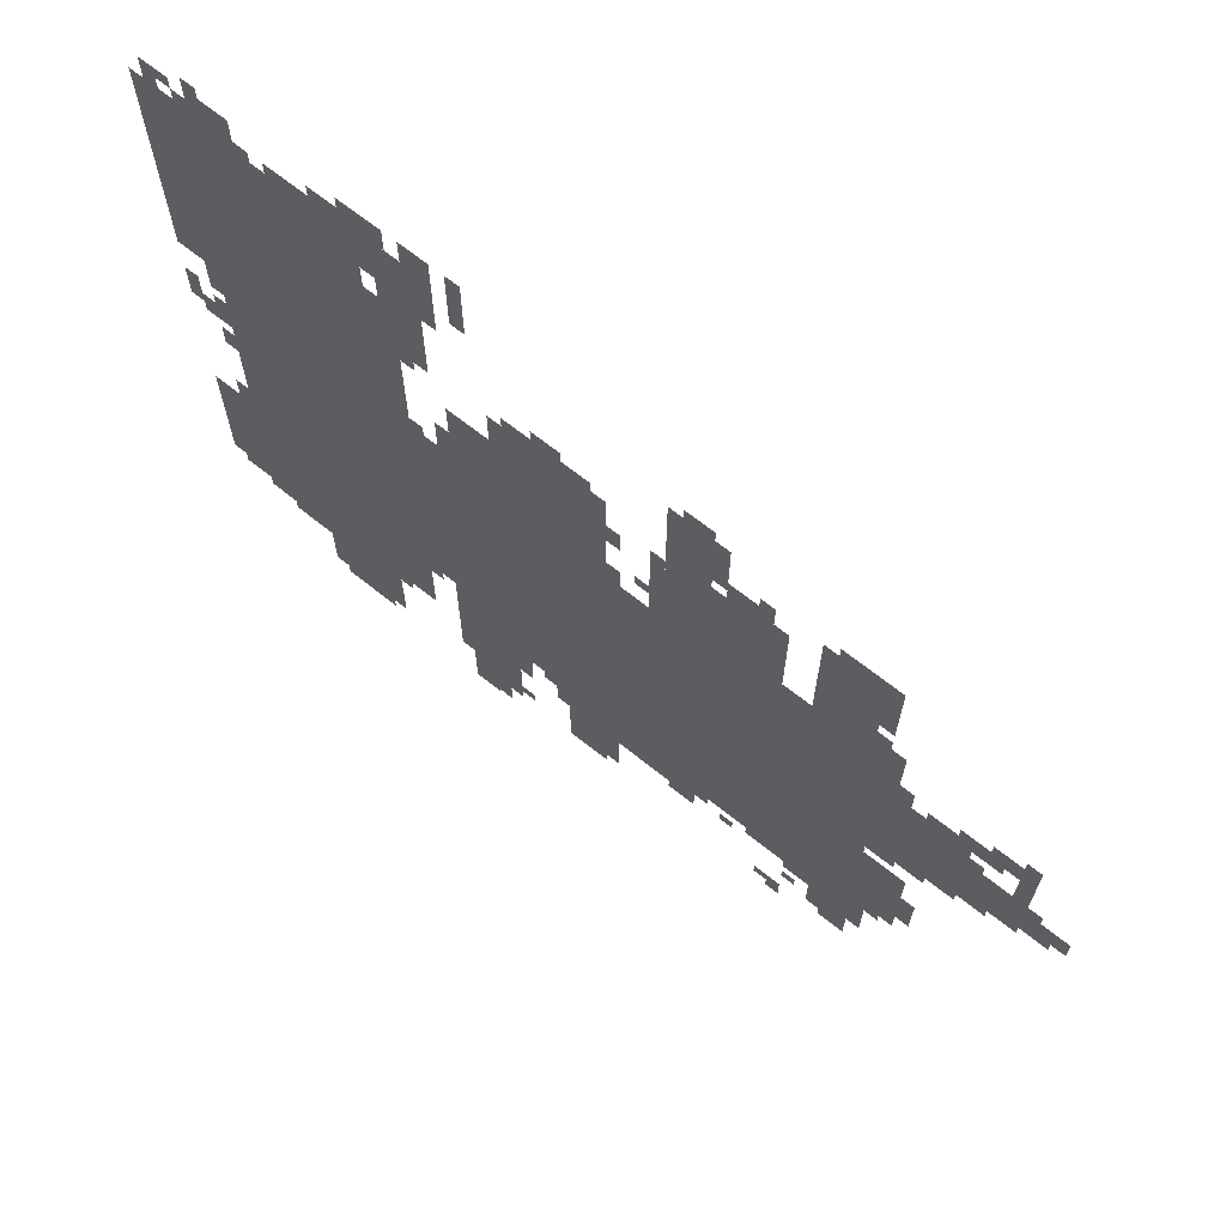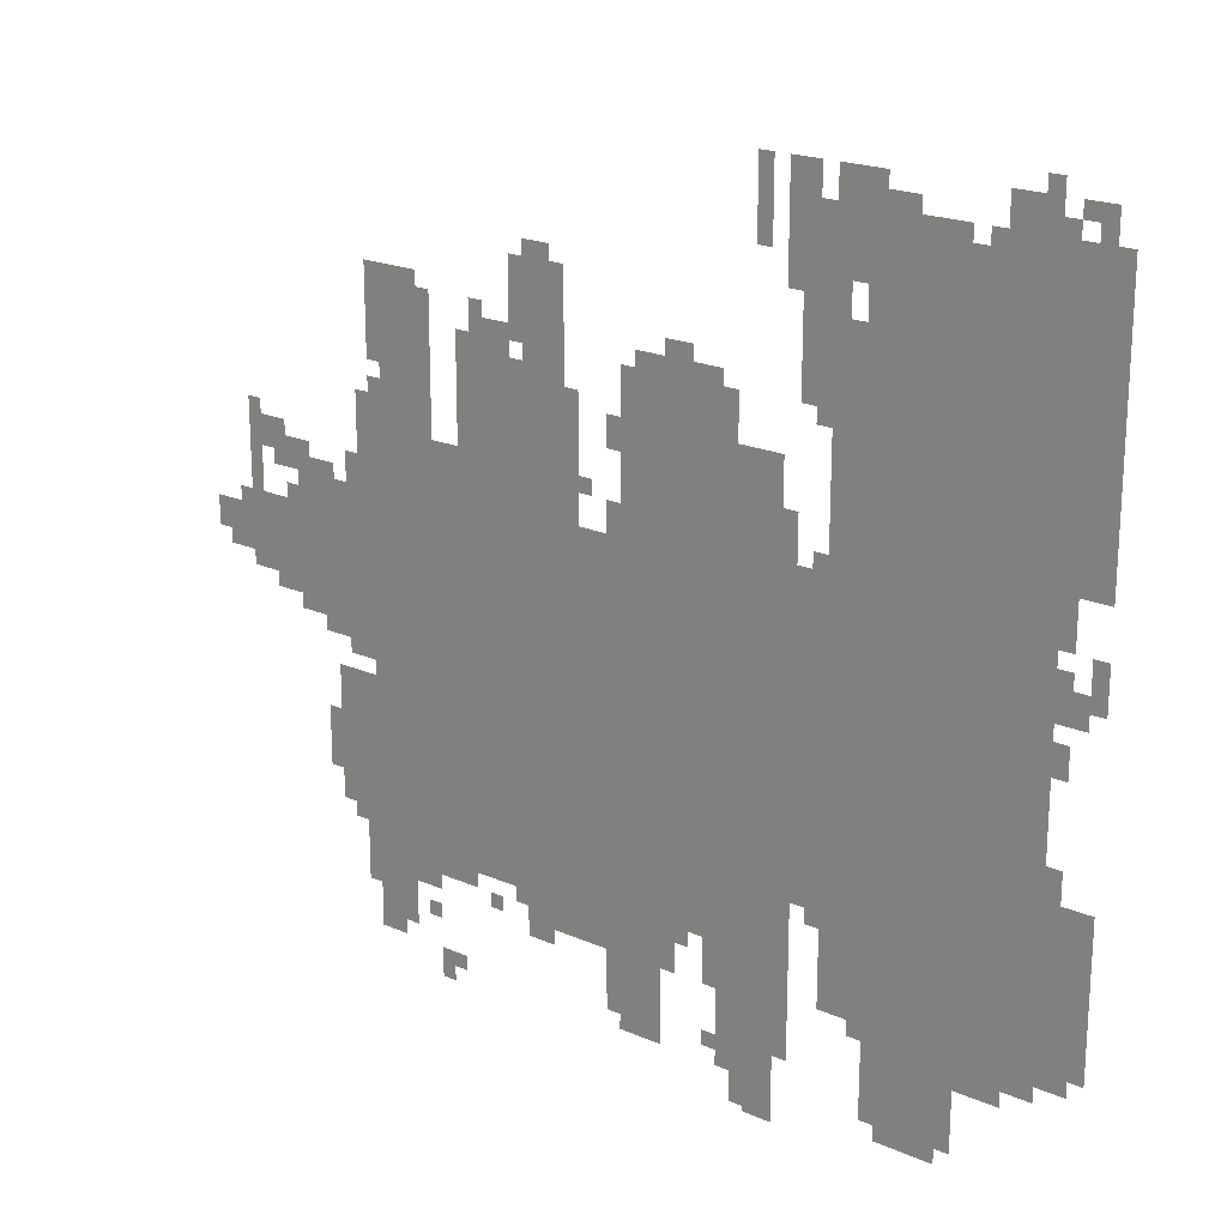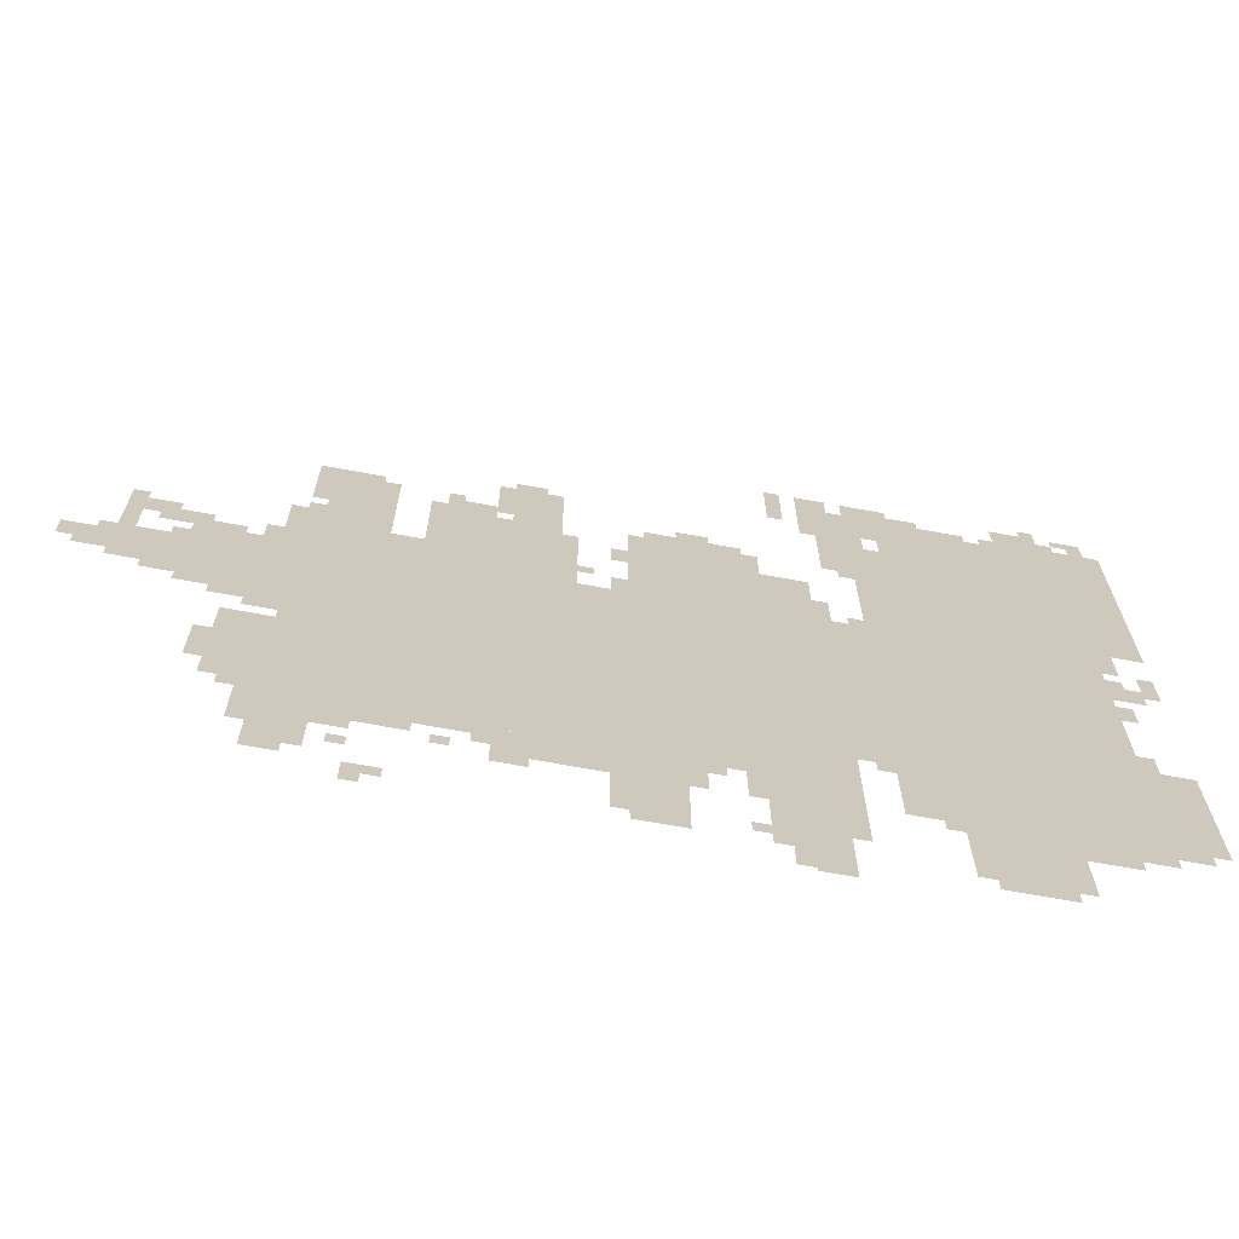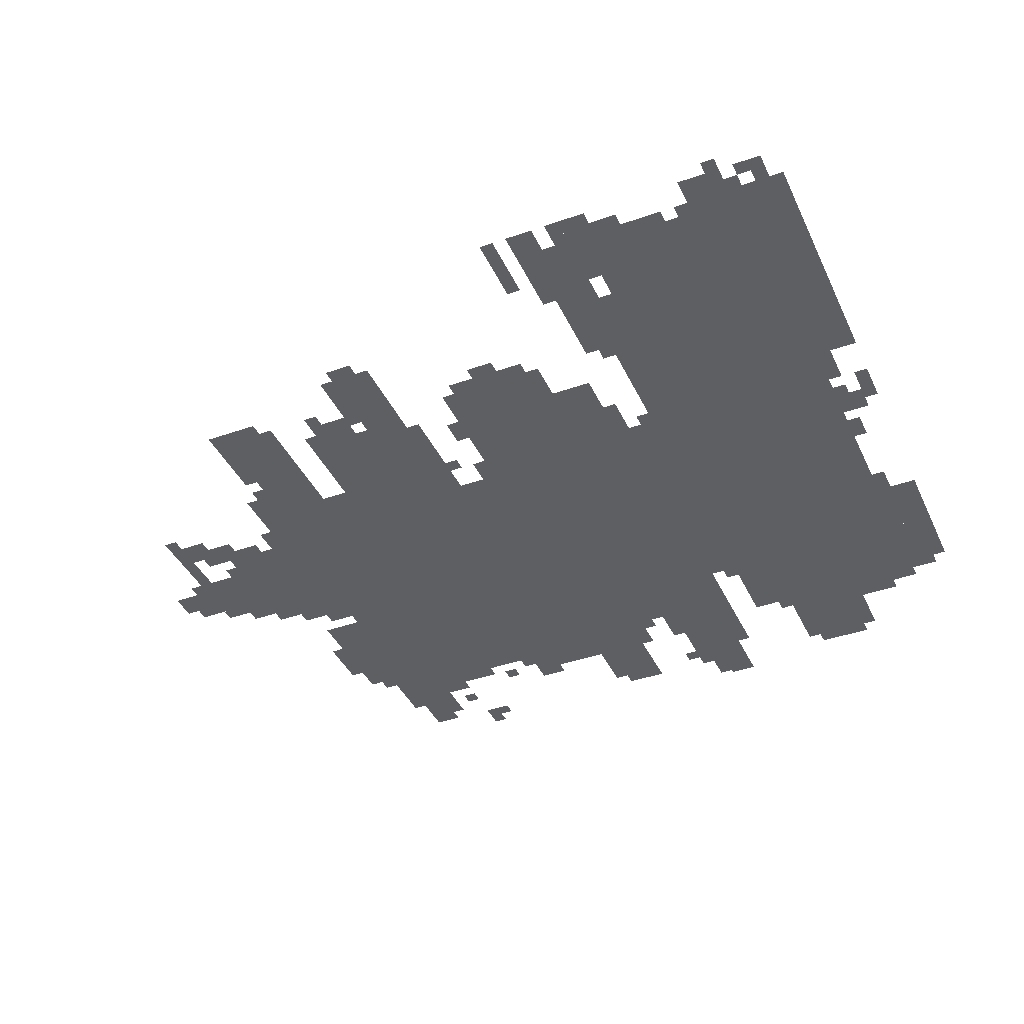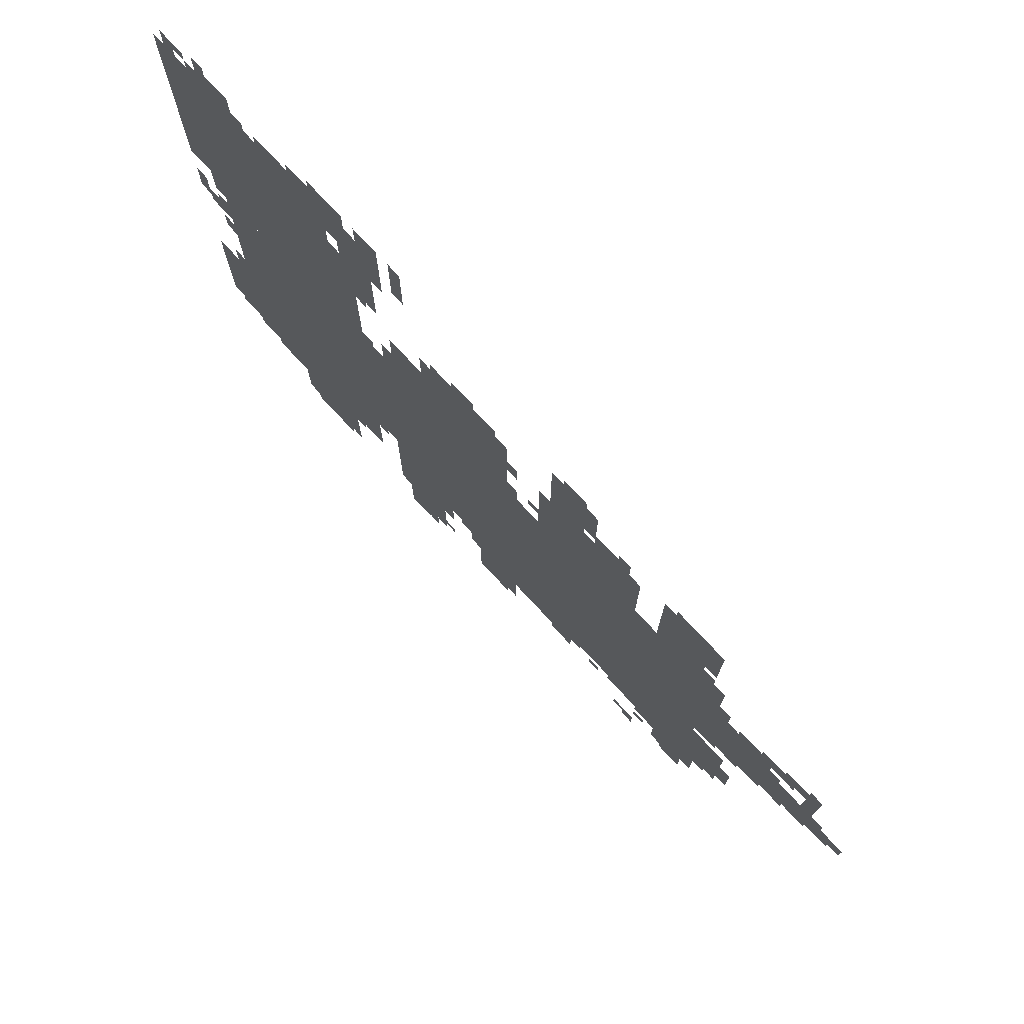
<metadata>
{"format":"obj","ext":"obj","renderer":"f3d","projection":"perspective","resolution":1024,"background":"white","views":[{"elev":68.1,"azim":38.5,"up":"+Y"},{"elev":20.6,"azim":-141.7,"up":"+Y"},{"elev":-69.1,"azim":169.6,"up":"+Y"},{"elev":-40.4,"azim":-156.5,"up":"+Z"},{"elev":75.8,"azim":47.0,"up":"+Y"}]}
</metadata>
<code>
g zhunuo_2-mesh
v -416 459 0
v -416 1067 0
v -1184 1067 0
v -1184 459 0
v -1184 459 0
v -1184 1067 0
v -1920 1067 0
v -1920 459 0
v -1536 1067 0
v -1536 1387 0
v -1952 1387 0
v -1952 1067 0
v -1536 1387 0
v -1536 1707 0
v -1952 1707 0
v -1952 1387 0
v -1024 1067 0
v -1024 1387 0
v -1280 1387 0
v -1280 1067 0
v -640 1067 0
v -640 1355 0
v -896 1355 0
v -896 1067 0
v -352 331 0
v -352 459 0
v -896 459 0
v -896 331 0
v -896 331 0
v -896 459 0
v -1408 459 0
v -1408 331 0
v -224 747 0
v -224 1035 0
v -416 1035 0
v -416 747 0
v -1472 267 0
v -1472 459 0
v -1728 459 0
v -1728 267 0
v -1728 267 0
v -1728 459 0
v -1984 459 0
v -1984 267 0
v -1568 75 0
v -1568 267 0
v -1760 267 0
v -1760 75 0
v -1248 75 0
v -1248 331 0
v -1376 331 0
v -1376 75 0
v -992 107 0
v -992 331 0
v -1120 331 0
v -1120 107 0
v -448 1067 0
v -448 1259 0
v -576 1259 0
v -576 1067 0
v -448 1259 0
v -448 1451 0
v -576 1451 0
v -576 1259 0
v -1280 1067 0
v -1280 1291 0
v -1376 1291 0
v -1376 1067 0
v -64 843 0
v -64 971 0
v -224 971 0
v -224 843 0
v -768 1387 0
v -768 1547 0
v -896 1547 0
v -896 1387 0
v -320 459 0
v -320 651 0
v -416 651 0
v -416 459 0
v -1952 1163 0
v -1952 1451 0
v -2016 1451 0
v -2016 1163 0
v -1408 1547 0
v -1408 1739 0
v -1504 1739 0
v -1504 1547 0
v -1952 1451 0
v -1952 1739 0
v -2016 1739 0
v -2016 1451 0
v -1920 459 0
v -1920 619 0
v -2016 619 0
v -2016 459 0
v -1408 1387 0
v -1408 1547 0
v -1504 1547 0
v -1504 1387 0
v -384 203 0
v -384 299 0
v -512 299 0
v -512 203 0
v -1472 1067 0
v -1472 1227 0
v -1536 1227 0
v -1536 1067 0
v -384 299 0
v -384 331 0
v -704 331 0
v -704 299 0
v -1472 1227 0
v -1472 1387 0
v -1536 1387 0
v -1536 1227 0
v -1792 1707 0
v -1792 1803 0
v -1888 1803 0
v -1888 1707 0
v -704 299 0
v -704 331 0
v -992 331 0
v -992 299 0
v -1504 1707 0
v -1504 1771 0
v -1632 1771 0
v -1632 1707 0
v -672 1355 0
v -672 1419 0
v -768 1419 0
v -768 1355 0
v -576 1067 0
v -576 1163 0
v -640 1163 0
v -640 1067 0
v -416 107 0
v -416 203 0
v -480 203 0
v -480 107 0
v -1280 11 0
v -1280 75 0
v -1376 75 0
v -1376 11 0
v -160 1035 0
v -160 1099 0
v -256 1099 0
v -256 1035 0
v -1760 203 0
v -1760 267 0
v -1856 267 0
v -1856 203 0
v -800 235 0
v -800 299 0
v -896 299 0
v -896 235 0
v -896 235 0
v -896 299 0
v -992 299 0
v -992 235 0
v -384 1131 0
v -384 1227 0
v -448 1227 0
v -448 1131 0
v -1376 1675 0
v -1376 1803 0
v -1408 1803 0
v -1408 1675 0
v -384 1067 0
v -384 1131 0
v -448 1131 0
v -448 1067 0
v -896 1195 0
v -896 1323 0
v -928 1323 0
v -928 1195 0
v -896 1067 0
v -896 1195 0
v -928 1195 0
v -928 1067 0
v -1920 939 0
v -1920 1003 0
v -1984 1003 0
v -1984 939 0
v 0 875 0
v 0 939 0
v -64 939 0
v -64 875 0
v -1504 1451 0
v -1504 1547 0
v -1536 1547 0
v -1536 1451 0
v -1984 363 0
v -1984 459 0
v -2016 459 0
v -2016 363 0
v -1312 1707 0
v -1312 1803 0
v -1344 1803 0
v -1344 1707 0
v -512 267 0
v -512 299 0
v -608 299 0
v -608 267 0
v -1056 1387 0
v -1056 1419 0
v -1152 1419 0
v -1152 1387 0
v -1152 1387 0
v -1152 1419 0
v -1248 1419 0
v -1248 1387 0
v -416 1291 0
v -416 1387 0
v -448 1387 0
v -448 1291 0
v -1376 1579 0
v -1376 1675 0
v -1408 1675 0
v -1408 1579 0
v -416 1387 0
v -416 1483 0
v -448 1483 0
v -448 1387 0
v -1376 139 0
v -1376 235 0
v -1408 235 0
v -1408 139 0
v -1376 235 0
v -1376 331 0
v -1408 331 0
v -1408 235 0
v -96 1067 0
v -96 1163 0
v -128 1163 0
v -128 1067 0
v -96 971 0
v -96 1067 0
v -128 1067 0
v -128 971 0
v -1888 1707 0
v -1888 1771 0
v -1920 1771 0
v -1920 1707 0
v -992 1067 0
v -992 1131 0
v -1024 1131 0
v -1024 1067 0
v -800 1547 0
v -800 1579 0
v -864 1579 0
v -864 1547 0
v -992 1227 0
v -992 1291 0
v -1024 1291 0
v -1024 1227 0
v -128 1067 0
v -128 1131 0
v -160 1131 0
v -160 1067 0
v -1120 1419 0
v -1120 1451 0
v -1184 1451 0
v -1184 1419 0
v -1216 267 0
v -1216 331 0
v -1248 331 0
v -1248 267 0
v -1120 267 0
v -1120 331 0
v -1152 331 0
v -1152 267 0
v -320 395 0
v -320 459 0
v -352 459 0
v -352 395 0
v -1920 1771 0
v -1920 1803 0
v -1984 1803 0
v -1984 1771 0
v -1408 1739 0
v -1408 1803 0
v -1440 1803 0
v -1440 1739 0
v -1024 75 0
v -1024 107 0
v -1088 107 0
v -1088 75 0
v -1440 1067 0
v -1440 1131 0
v -1472 1131 0
v -1472 1067 0
v -800 203 0
v -800 235 0
v -864 235 0
v -864 203 0
v -1856 235 0
v -1856 267 0
v -1920 267 0
v -1920 235 0
v -512 235 0
v -512 267 0
v -576 267 0
v -576 235 0
v -1312 0 0
v -1312 11 0
v -1376 11 0
v -1376 0 0
v -576 43 0
v -576 107 0
v -608 107 0
v -608 43 0
v -480 139 0
v -480 203 0
v -512 203 0
v -512 139 0
v -1920 843 0
v -1920 907 0
v -1952 907 0
v -1952 843 0
v -256 1035 0
v -256 1067 0
v -320 1067 0
v -320 1035 0
v -352 1035 0
v -352 1099 0
v -384 1099 0
v -384 1035 0
v -1920 619 0
v -1920 683 0
v -1952 683 0
v -1952 619 0
v -352 683 0
v -352 715 0
v -416 715 0
v -416 683 0
v -160 779 0
v -160 811 0
v -224 811 0
v -224 779 0
v -288 491 0
v -288 555 0
v -320 555 0
v -320 491 0
v -352 715 0
v -352 747 0
v -416 747 0
v -416 715 0
v -288 715 0
v -288 747 0
v -352 747 0
v -352 715 0
v -288 427 0
v -288 491 0
v -320 491 0
v -320 427 0
v -1472 1771 0
v -1472 1803 0
v -1536 1803 0
v -1536 1771 0
v -1664 43 0
v -1664 75 0
v -1728 75 0
v -1728 43 0
v -1600 43 0
v -1600 75 0
v -1664 75 0
v -1664 43 0
v -1984 299 0
v -1984 363 0
v -2016 363 0
v -2016 299 0
v -1504 1387 0
v -1504 1451 0
v -1536 1451 0
v -1536 1387 0
v -1312 1643 0
v -1312 1707 0
v -1344 1707 0
v -1344 1643 0
v -1376 1131 0
v -1376 1195 0
v -1408 1195 0
v -1408 1131 0
v -160 811 0
v -160 843 0
v -224 843 0
v -224 811 0
v -96 811 0
v -96 843 0
v -160 843 0
v -160 811 0
v -1376 1067 0
v -1376 1131 0
v -1408 1131 0
v -1408 1067 0
v -608 267 0
v -608 299 0
v -672 299 0
v -672 267 0
v -448 1451 0
v -448 1483 0
v -512 1483 0
v -512 1451 0
v -800 1355 0
v -800 1387 0
v -864 1387 0
v -864 1355 0
v -1504 1643 0
v -1504 1707 0
v -1536 1707 0
v -1536 1643 0
v -1984 1003 0
v -1984 1067 0
v -2016 1067 0
v -2016 1003 0
v -1632 1707 0
v -1632 1739 0
v -1696 1739 0
v -1696 1707 0
v -1440 1355 0
v -1440 1387 0
v -1472 1387 0
v -1472 1355 0
v -1920 1003 0
v -1920 1035 0
v -1952 1035 0
v -1952 1003 0
v -384 1035 0
v -384 1067 0
v -416 1067 0
v -416 1035 0
v -928 1131 0
v -928 1163 0
v -960 1163 0
v -960 1131 0
v -416 1227 0
v -416 1259 0
v -448 1259 0
v -448 1227 0
v -1408 1067 0
v -1408 1099 0
v -1440 1099 0
v -1440 1067 0
v -160 1099 0
v -160 1131 0
v -192 1131 0
v -192 1099 0
v -608 75 0
v -608 107 0
v -640 107 0
v -640 75 0
v -1152 299 0
v -1152 331 0
v -1184 331 0
v -1184 299 0
v -768 267 0
v -768 299 0
v -800 299 0
v -800 267 0
v -32 843 0
v -32 875 0
v -64 875 0
v -64 843 0
v -1440 427 0
v -1440 459 0
v -1472 459 0
v -1472 427 0
v -704 235 0
v -704 267 0
v -736 267 0
v -736 235 0
v -1216 107 0
v -1216 139 0
v -1248 139 0
v -1248 107 0
v -192 971 0
v -192 1003 0
v -224 1003 0
v -224 971 0
v -1536 235 0
v -1536 267 0
v -1568 267 0
v -1568 235 0
v -544 171 0
v -544 203 0
v -576 203 0
v -576 171 0
v -1088 75 0
v -1088 107 0
v -1120 107 0
v -1120 75 0
v -512 1451 0
v -512 1483 0
v -544 1483 0
v -544 1451 0
v -1696 1707 0
v -1696 1739 0
v -1728 1739 0
v -1728 1707 0
v -1504 1611 0
v -1504 1643 0
v -1536 1643 0
v -1536 1611 0
v -864 1355 0
v -864 1387 0
v -896 1387 0
v -896 1355 0
v -320 363 0
v -320 395 0
v -352 395 0
v -352 363 0
v -1216 235 0
v -1216 267 0
v -1248 267 0
v -1248 235 0
v -1120 235 0
v -1120 267 0
v -1152 267 0
v -1152 235 0
v -1536 1771 0
v -1536 1803 0
v -1568 1803 0
v -1568 1771 0
v -1920 1707 0
v -1920 1739 0
v -1952 1739 0
v -1952 1707 0
v -1760 1707 0
v -1760 1739 0
v -1792 1739 0
v -1792 1707 0
v -640 1355 0
v -640 1387 0
v -672 1387 0
v -672 1355 0
v -672 1419 0
v -672 1451 0
v -704 1451 0
v -704 1419 0
v -1856 1803 0
v -1856 1835 0
v -1888 1835 0
v -1888 1803 0
v -1984 971 0
v -1984 1003 0
v -2016 1003 0
v -2016 971 0
v -1952 1739 0
v -1952 1771 0
v -1984 1771 0
v -1984 1739 0
v -1472 1739 0
v -1472 1771 0
v -1504 1771 0
v -1504 1739 0
g zhunuo_2-mesh_0
f 3 2 1
f 1 4 3
f 7 6 5
f 5 8 7
f 11 10 9
f 9 12 11
f 15 14 13
f 13 16 15
f 19 18 17
f 17 20 19
f 23 22 21
f 21 24 23
f 27 26 25
f 25 28 27
f 31 30 29
f 29 32 31
f 35 34 33
f 33 36 35
f 39 38 37
f 37 40 39
f 43 42 41
f 41 44 43
f 47 46 45
f 45 48 47
f 51 50 49
f 49 52 51
f 55 54 53
f 53 56 55
f 59 58 57
f 57 60 59
f 63 62 61
f 61 64 63
f 67 66 65
f 65 68 67
f 71 70 69
f 69 72 71
f 75 74 73
f 73 76 75
f 79 78 77
f 77 80 79
f 83 82 81
f 81 84 83
f 87 86 85
f 85 88 87
f 91 90 89
f 89 92 91
f 95 94 93
f 93 96 95
f 99 98 97
f 97 100 99
f 103 102 101
f 101 104 103
f 107 106 105
f 105 108 107
f 111 110 109
f 109 112 111
f 115 114 113
f 113 116 115
f 119 118 117
f 117 120 119
f 123 122 121
f 121 124 123
f 127 126 125
f 125 128 127
f 131 130 129
f 129 132 131
f 135 134 133
f 133 136 135
f 139 138 137
f 137 140 139
f 143 142 141
f 141 144 143
f 147 146 145
f 145 148 147
f 151 150 149
f 149 152 151
f 155 154 153
f 153 156 155
f 159 158 157
f 157 160 159
f 163 162 161
f 161 164 163
f 167 166 165
f 165 168 167
f 171 170 169
f 169 172 171
f 175 174 173
f 173 176 175
f 179 178 177
f 177 180 179
f 183 182 181
f 181 184 183
f 187 186 185
f 185 188 187
f 191 190 189
f 189 192 191
f 195 194 193
f 193 196 195
f 199 198 197
f 197 200 199
f 203 202 201
f 201 204 203
f 207 206 205
f 205 208 207
f 211 210 209
f 209 212 211
f 215 214 213
f 213 216 215
f 219 218 217
f 217 220 219
f 223 222 221
f 221 224 223
f 227 226 225
f 225 228 227
f 231 230 229
f 229 232 231
f 235 234 233
f 233 236 235
f 239 238 237
f 237 240 239
f 243 242 241
f 241 244 243
f 247 246 245
f 245 248 247
f 251 250 249
f 249 252 251
f 255 254 253
f 253 256 255
f 259 258 257
f 257 260 259
f 263 262 261
f 261 264 263
f 267 266 265
f 265 268 267
f 271 270 269
f 269 272 271
f 275 274 273
f 273 276 275
f 279 278 277
f 277 280 279
f 283 282 281
f 281 284 283
f 287 286 285
f 285 288 287
f 291 290 289
f 289 292 291
f 295 294 293
f 293 296 295
f 299 298 297
f 297 300 299
f 303 302 301
f 301 304 303
f 307 306 305
f 305 308 307
f 311 310 309
f 309 312 311
f 315 314 313
f 313 316 315
f 319 318 317
f 317 320 319
f 323 322 321
f 321 324 323
f 327 326 325
f 325 328 327
f 331 330 329
f 329 332 331
f 335 334 333
f 333 336 335
f 339 338 337
f 337 340 339
f 343 342 341
f 341 344 343
f 347 346 345
f 345 348 347
f 351 350 349
f 349 352 351
f 355 354 353
f 353 356 355
f 359 358 357
f 357 360 359
f 363 362 361
f 361 364 363
f 367 366 365
f 365 368 367
f 371 370 369
f 369 372 371
f 375 374 373
f 373 376 375
f 379 378 377
f 377 380 379
f 383 382 381
f 381 384 383
f 387 386 385
f 385 388 387
f 391 390 389
f 389 392 391
f 395 394 393
f 393 396 395
f 399 398 397
f 397 400 399
f 403 402 401
f 401 404 403
f 407 406 405
f 405 408 407
f 411 410 409
f 409 412 411
f 415 414 413
f 413 416 415
f 419 418 417
f 417 420 419
f 423 422 421
f 421 424 423
f 427 426 425
f 425 428 427
f 431 430 429
f 429 432 431
f 435 434 433
f 433 436 435
f 439 438 437
f 437 440 439
f 443 442 441
f 441 444 443
f 447 446 445
f 445 448 447
f 451 450 449
f 449 452 451
f 455 454 453
f 453 456 455
f 459 458 457
f 457 460 459
f 463 462 461
f 461 464 463
f 467 466 465
f 465 468 467
f 471 470 469
f 469 472 471
f 475 474 473
f 473 476 475
f 479 478 477
f 477 480 479
f 483 482 481
f 481 484 483
f 487 486 485
f 485 488 487
f 491 490 489
f 489 492 491
f 495 494 493
f 493 496 495
f 499 498 497
f 497 500 499
f 503 502 501
f 501 504 503
f 507 506 505
f 505 508 507
f 511 510 509
f 509 512 511
f 515 514 513
f 513 516 515
f 519 518 517
f 517 520 519
f 523 522 521
f 521 524 523
f 527 526 525
f 525 528 527
f 531 530 529
f 529 532 531
f 535 534 533
f 533 536 535
f 539 538 537
f 537 540 539
f 543 542 541
f 541 544 543
f 547 546 545
f 545 548 547
f 551 550 549
f 549 552 551
f 555 554 553
f 553 556 555

</code>
